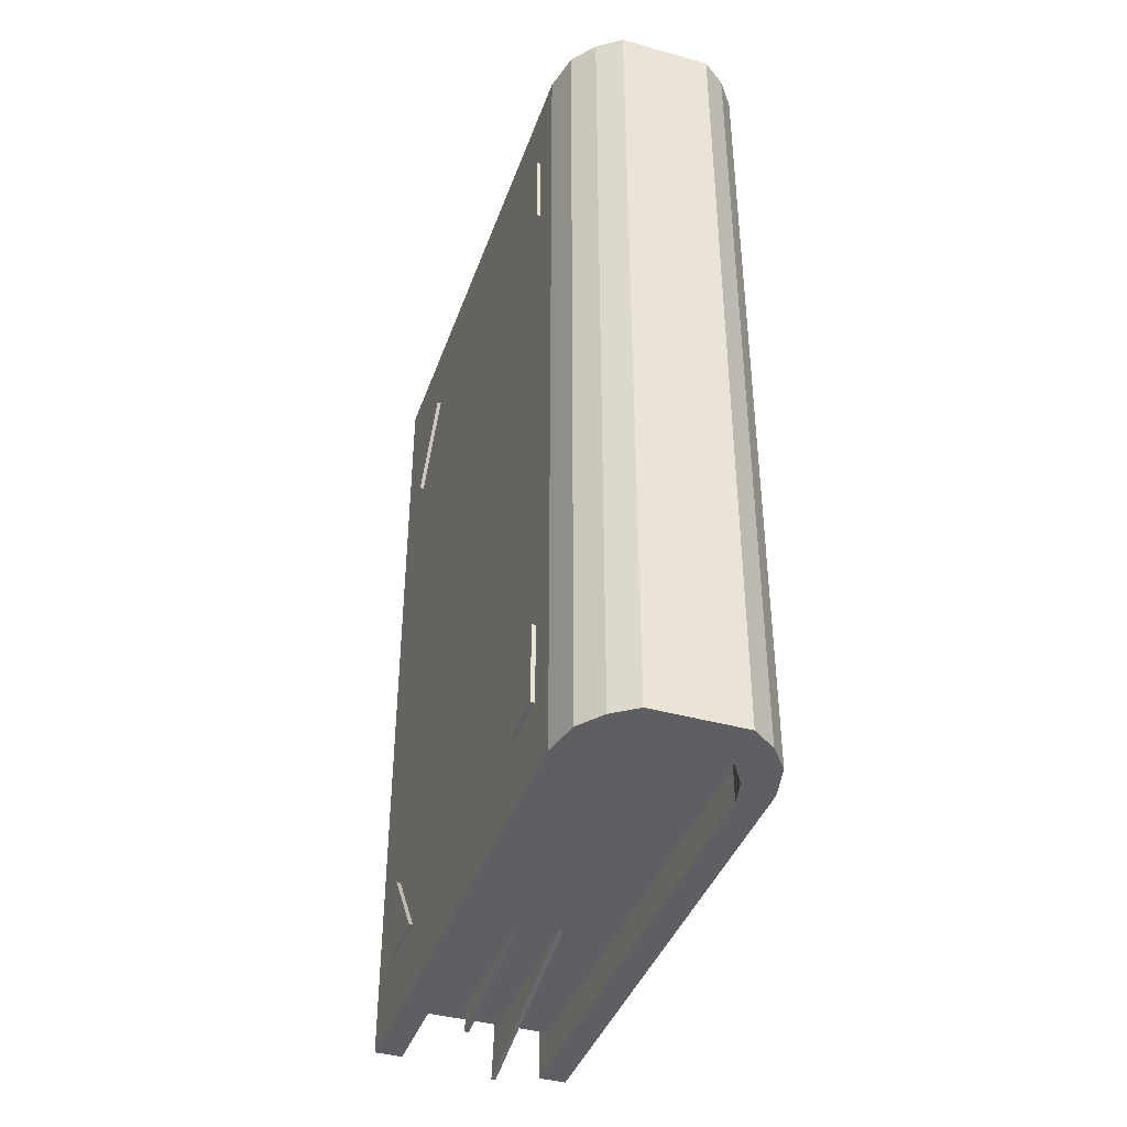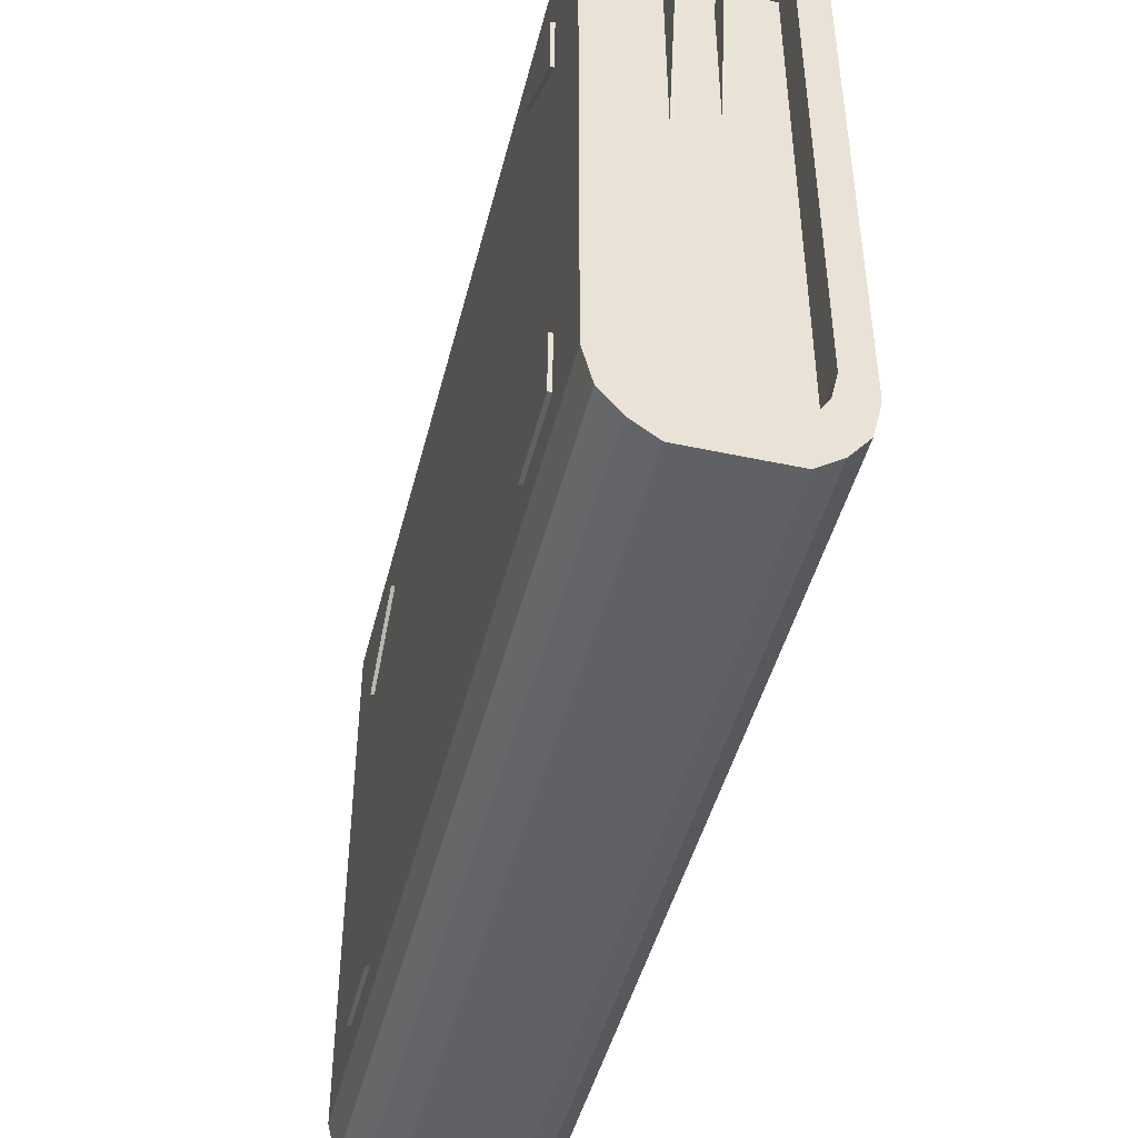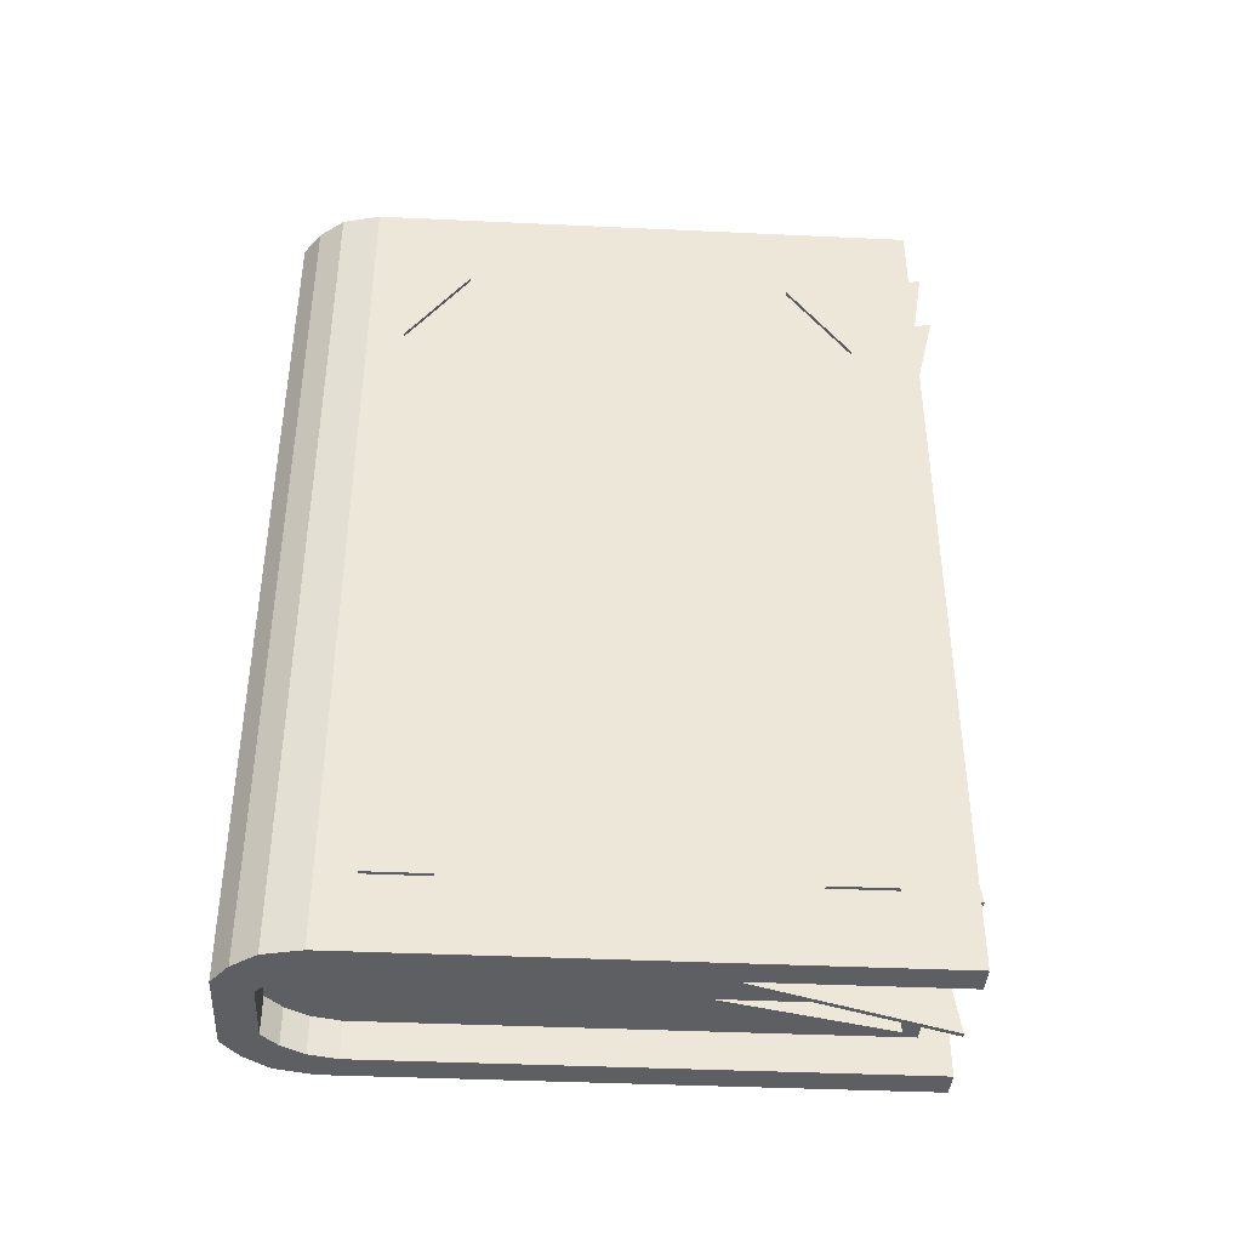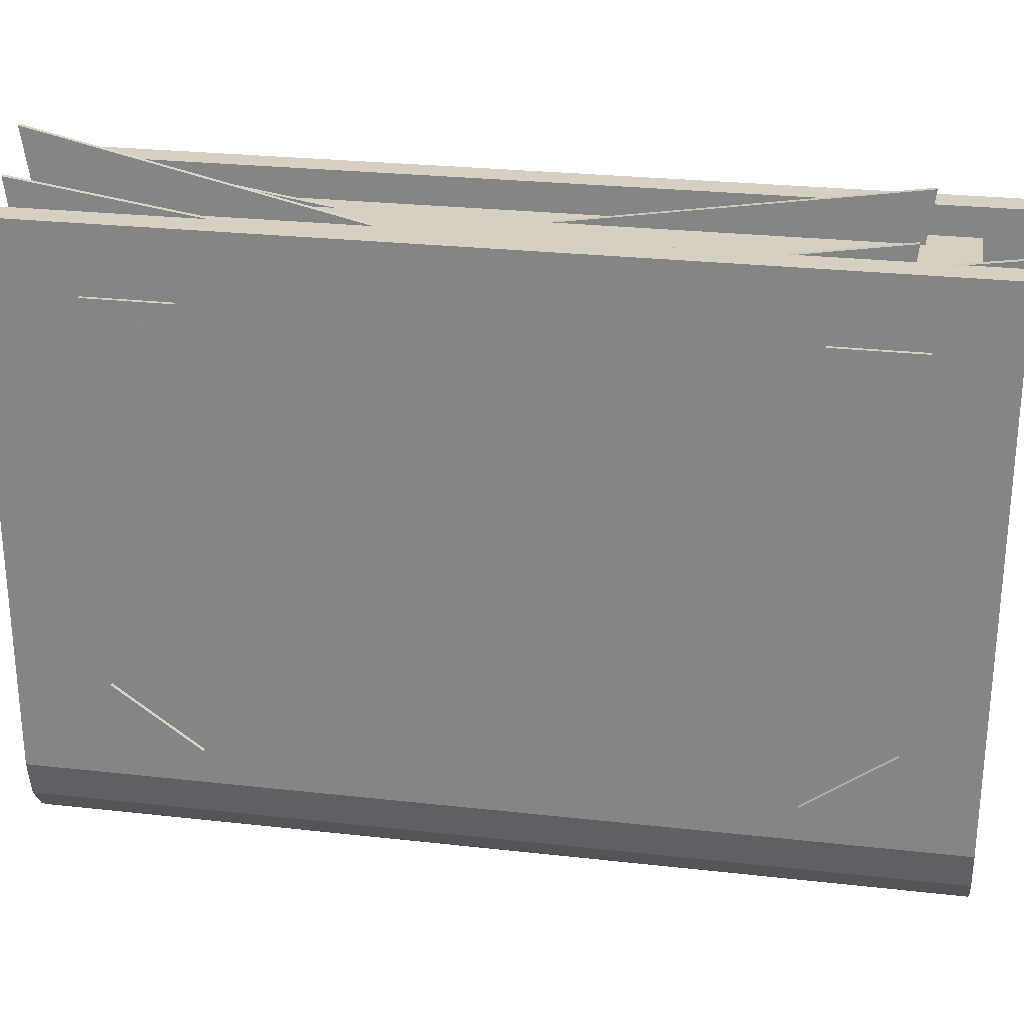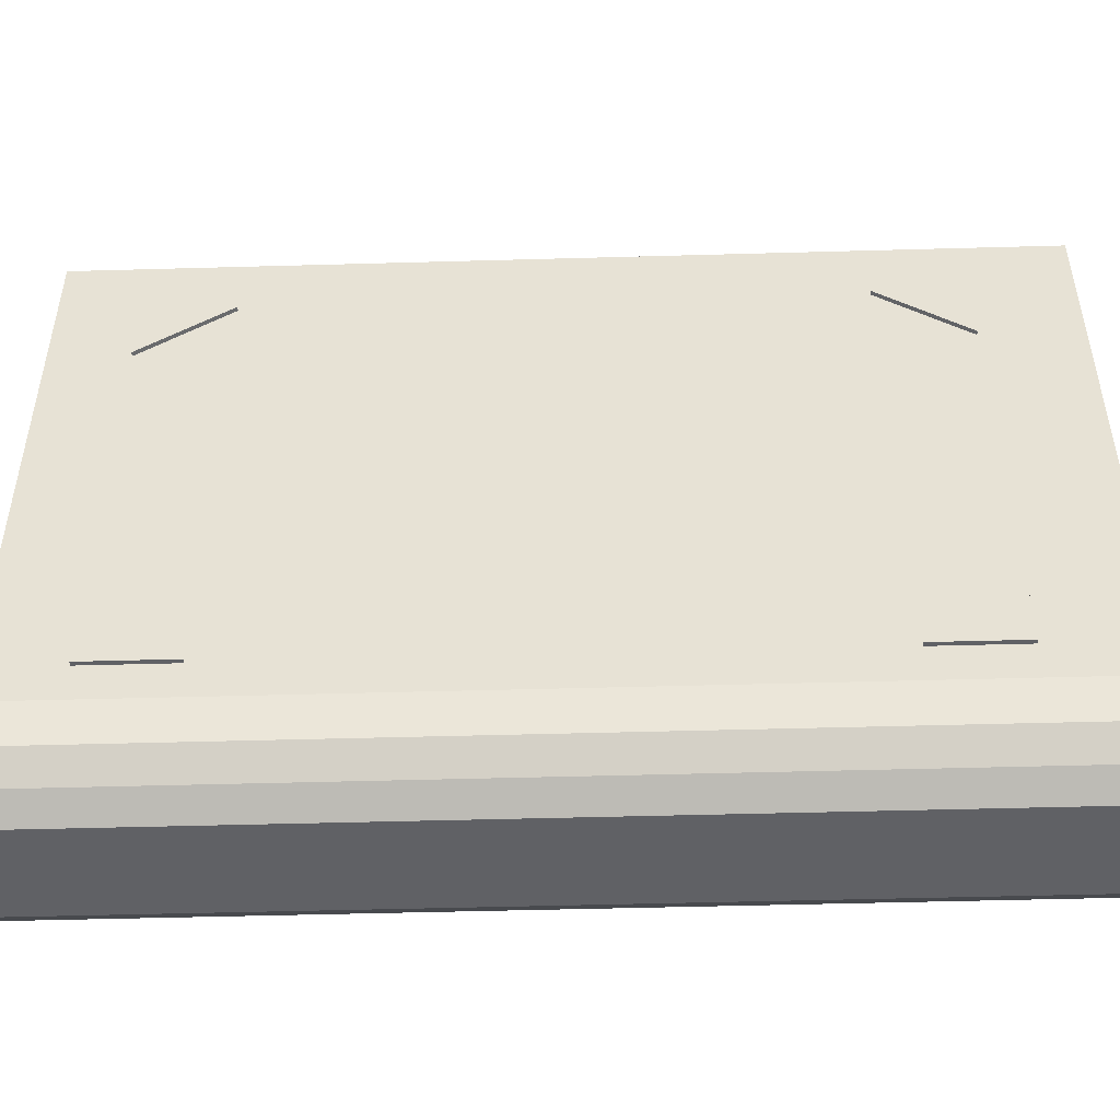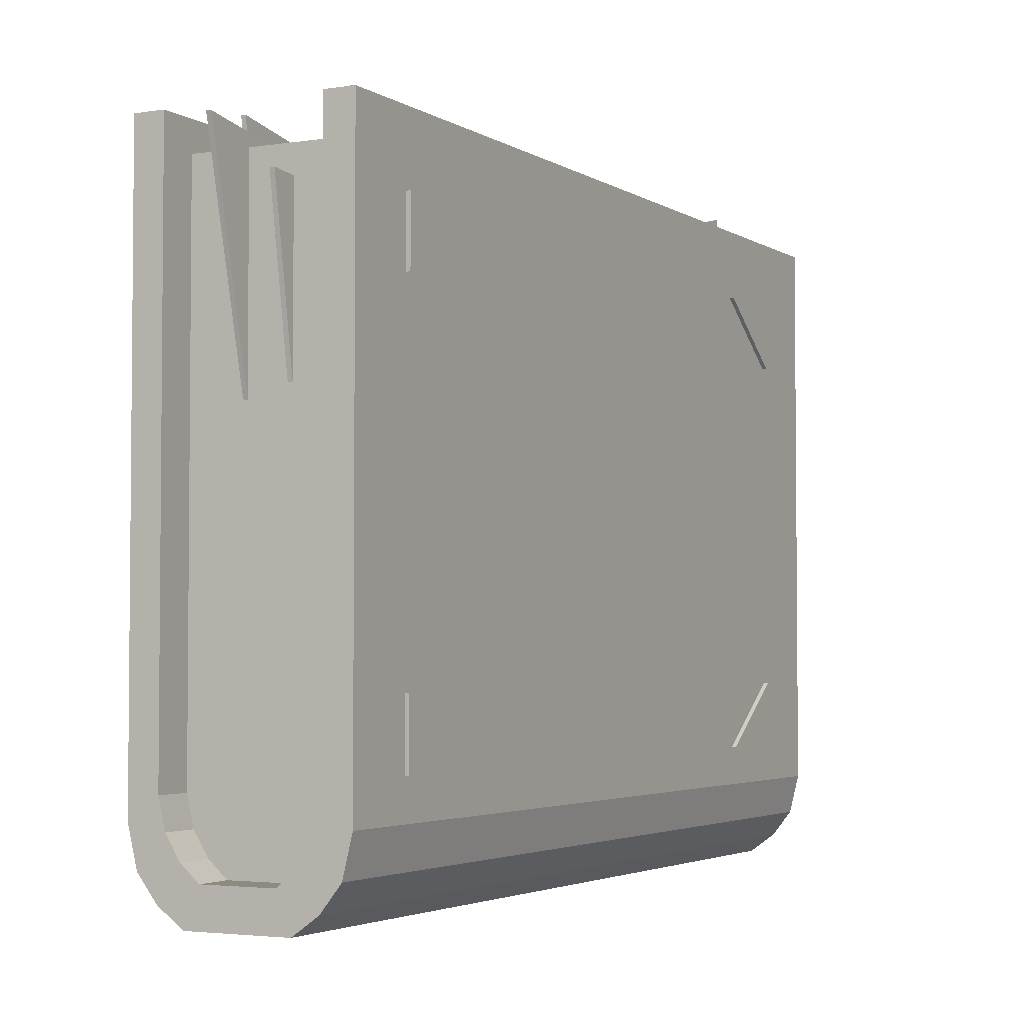
<metadata>
{"format":"obj","ext":"obj","renderer":"f3d","projection":"perspective","resolution":1024,"background":"white","views":[{"elev":-40.6,"azim":161.2,"up":"+Y"},{"elev":-45.9,"azim":-13.9,"up":"+Z"},{"elev":-39.9,"azim":-93.3,"up":"+Y"},{"elev":26.5,"azim":-80.0,"up":"+Z"},{"elev":-48.6,"azim":91.8,"up":"+Z"},{"elev":-3.3,"azim":27.9,"up":"+Z"}]}
</metadata>
<code>
o Book2_Closed_Cube.111
v -0.08973 -0.3949 0.2714
v -0.08973 0.3949 0.2714
v 0.08973 -0.3949 0.2714
v 0.08973 0.3949 0.2714
v -0.08973 -0.3949 -0.2161
v -0.04255 -0.3949 -0.2871
v -0.08163 -0.3949 -0.2495
v -0.06442 -0.3949 -0.2715
v -0.04255 0.3949 -0.2871
v -0.08973 0.3949 -0.2161
v -0.06442 0.3949 -0.2715
v -0.08163 0.3949 -0.2495
v 0.04255 -0.3949 -0.2871
v 0.08973 -0.3949 -0.2161
v 0.06442 -0.3949 -0.2715
v 0.08163 -0.3949 -0.2495
v 0.08973 0.3949 -0.2161
v 0.04255 0.3949 -0.2871
v 0.08163 0.3949 -0.2495
v 0.06442 0.3949 -0.2715
v -0.06445 -0.3949 0.2714
v -0.06445 0.3949 0.2714
v 0.06445 0.3949 0.2714
v 0.06445 -0.3949 0.2714
v -0.04627 0.3949 -0.2417
v -0.03056 0.3949 -0.2556
v -0.03056 -0.3949 -0.2556
v -0.04627 -0.3949 -0.2417
v -0.05862 0.3949 -0.2221
v -0.05862 -0.3949 -0.2221
v -0.06445 0.3949 -0.1974
v -0.06445 -0.3949 -0.1974
v 0.05862 0.3949 -0.2221
v 0.06445 0.3949 -0.1974
v 0.06445 -0.3949 -0.1974
v 0.05862 -0.3949 -0.2221
v 0.04627 0.3949 -0.2417
v 0.04627 -0.3949 -0.2417
v 0.03056 0.3949 -0.2556
v 0.03056 -0.3949 -0.2556
v -0.08973 0.3438 -0.2161
v -0.08163 0.3438 -0.2495
v -0.06442 0.3438 -0.2715
v -0.04255 0.3438 -0.2871
v -0.06445 0.3438 0.2714
v 0.06445 0.3438 0.2714
v 0.08973 0.3438 0.2714
v -0.08973 0.3438 0.2714
v 0.08973 0.3438 -0.2161
v 0.08163 0.3438 -0.2495
v 0.06442 0.3438 -0.2715
v 0.04255 0.3438 -0.2871
v -0.03056 0.3438 -0.2556
v -0.04627 0.3438 -0.2417
v -0.05862 0.3438 -0.2221
v -0.06445 0.3438 -0.1974
v 0.06445 0.3438 -0.1974
v 0.05862 0.3438 -0.2221
v 0.04627 0.3438 -0.2417
v 0.03056 0.3438 -0.2556
v 0.08973 -0.3619 0.2714
v 0.06445 -0.3619 0.2714
v -0.04255 -0.3619 -0.2871
v 0.08973 -0.3619 -0.2161
v -0.03056 -0.3619 -0.2556
v 0.06445 -0.3619 -0.1974
v 0.04255 -0.3619 -0.2871
v -0.08163 -0.3619 -0.2495
v 0.06442 -0.3619 -0.2715
v -0.06445 -0.3619 0.2714
v -0.08973 -0.3619 0.2714
v -0.06442 -0.3619 -0.2715
v -0.08973 -0.3619 -0.2161
v 0.08163 -0.3619 -0.2495
v -0.04627 -0.3619 -0.2417
v -0.05862 -0.3619 -0.2221
v -0.06445 -0.3619 -0.1974
v 0.05862 -0.3619 -0.2221
v 0.04627 -0.3619 -0.2417
v 0.03056 -0.3619 -0.2556
v 0.08973 -0.3949 0.2465
v 0.08973 0.3949 0.2465
v 0.06445 -0.3949 0.2465
v 0.06445 0.3949 0.2465
v 0.08973 0.3438 0.2465
v 0.06445 0.3438 0.2465
v 0.06445 -0.3619 0.2465
v 0.08973 -0.3619 0.2465
v -0.08973 -0.3949 0.2465
v -0.08973 0.3949 0.2465
v -0.06445 -0.3949 0.2465
v -0.06445 0.3949 0.2465
v -0.08973 0.3438 0.2465
v -0.06445 0.3438 0.2465
v -0.06445 -0.3619 0.2465
v -0.08973 -0.3619 0.2465
v -0.04743 0.3811 0.2912
v -0.04743 0.05687 0.2419
v -0.04743 0.3314 -0.08874
v -0.04743 0.06739 -0.1159
v -0.02199 0.3703 0.2721
v -0.02199 0.05687 0.2228
v -0.02199 0.3314 -0.1078
v -0.02199 0.06739 -0.1349
v 0.01375 0.3885 0.3121
v 0.01345 0.05683 0.2353
v 0.01345 0.3314 -0.06786
v 0.01345 0.06735 -0.09499
v 0.04979 0.3711 0.2821
v 0.04979 0.05687 0.2328
v 0.04979 0.3314 -0.09782
v 0.04979 0.06739 -0.125
v 0.04171 -0.3244 0.2912
v 0.04171 -0.000194 0.2419
v 0.04171 -0.2747 -0.08874
v 0.04171 -0.01072 -0.1159
v 0.01627 -0.3856 0.2254
v 0.01627 -0.06922 0.2018
v 0.01627 -0.3159 -0.1959
v 0.01627 -0.05056 -0.1556
v -0.02097 -0.4069 0.2637
v -0.01916 -0.07003 0.2142
v -0.01916 -0.3189 -0.1103
v -0.01916 -0.05359 -0.1159
v -0.0555 -0.3144 0.2821
v -0.0555 -0.000194 0.2328
v -0.0555 -0.2747 -0.09782
v -0.0555 -0.01072 -0.125
v -0.05146 0.3811 0.2912
v -0.05146 0.05687 0.2419
v -0.05146 0.3314 -0.08874
v -0.05146 0.06739 -0.1159
v -0.02602 0.3703 0.2721
v -0.02602 0.05687 0.2228
v -0.02602 0.3314 -0.1078
v -0.02602 0.06739 -0.1349
v 0.009708 0.3885 0.3121
v 0.009408 0.05687 0.2353
v 0.009408 0.3314 -0.06784
v 0.009408 0.06739 -0.09498
v 0.04575 0.3711 0.2821
v 0.04575 0.05687 0.2328
v 0.04575 0.3314 -0.09782
v 0.04575 0.06739 -0.125
v 0.04575 -0.3244 0.2912
v 0.04575 -0.000194 0.2419
v 0.04575 -0.2747 -0.08874
v 0.04575 -0.01072 -0.1159
v 0.02031 -0.3856 0.2254
v 0.02031 -0.06922 0.2018
v 0.02031 -0.3159 -0.1959
v 0.02031 -0.05056 -0.1556
v -0.01694 -0.4071 0.2638
v -0.01512 -0.07025 0.2143
v -0.01512 -0.3192 -0.1103
v -0.01512 -0.05381 -0.1158
v -0.05146 -0.3144 0.2821
v -0.05146 -0.000194 0.2328
v -0.05146 -0.2747 -0.09782
v -0.05146 -0.01072 -0.125
v -0.08973 -0.3442 -0.1984
v -0.08973 0.3262 -0.1984
v -0.08973 0.3262 0.2288
v -0.08973 -0.3442 0.2288
v 0.08973 0.3189 -0.1953
v 0.08973 -0.337 -0.1953
v 0.08973 0.3189 0.2257
v 0.08973 -0.337 0.2257
v -0.09307 0.2365 -0.1838
v -0.09307 0.3123 -0.1838
v -0.09307 0.3123 -0.1284
v -0.09307 -0.2533 -0.1838
v -0.09307 -0.3292 -0.1838
v -0.09307 -0.3292 -0.1284
v -0.09307 0.2365 0.2124
v -0.09307 0.3123 0.2124
v -0.09307 0.3123 0.1569
v -0.09307 -0.2533 0.2124
v -0.09307 -0.3292 0.2124
v -0.09307 -0.3292 0.1569
v 0.09337 0.2365 -0.1838
v 0.09337 0.3123 -0.1838
v 0.09337 0.3123 -0.1284
v 0.09337 -0.2533 -0.1838
v 0.09337 -0.3292 -0.1838
v 0.09337 -0.3292 -0.1284
v 0.09337 0.2365 0.2124
v 0.09337 0.3123 0.2124
v 0.09337 0.3123 0.1569
v 0.09337 -0.2533 0.2124
v 0.09337 -0.3292 0.2124
v 0.09337 -0.3292 0.1569
f 9 52 44
f 46 84 86
f 56 92 94
f 90 41 93
f 82 47 85
f 6 72 63
f 8 68 72
f 7 73 68
f 14 74 64
f 16 69 74
f 15 67 69
f 60 26 53
f 75 27 65
f 76 28 75
f 77 30 76
f 78 35 66
f 79 36 78
f 80 38 79
f 37 19 20
f 10 29 12
f 81 35 14
f 11 26 9
f 16 38 15
f 30 5 7
f 90 31 10
f 26 18 9
f 27 8 6
f 39 20 18
f 33 17 19
f 82 23 4
f 15 40 13
f 45 2 48
f 12 25 11
f 62 3 61
f 14 36 16
f 28 7 8
f 89 21 1
f 40 6 13
f 33 57 34
f 23 47 4
f 70 48 71
f 39 59 37
f 31 55 29
f 37 58 33
f 29 54 25
f 25 53 26
f 51 18 20
f 50 20 19
f 49 19 17
f 42 10 12
f 43 12 11
f 44 11 9
f 85 61 88
f 62 86 87
f 44 67 63
f 63 13 6
f 24 87 83
f 32 95 91
f 96 5 89
f 88 3 81
f 40 65 27
f 21 71 1
f 46 61 47
f 69 52 51
f 74 51 50
f 64 50 49
f 68 41 42
f 72 42 43
f 63 43 44
f 64 81 14
f 83 66 35
f 34 82 17
f 24 81 3
f 17 85 49
f 86 34 57
f 71 89 1
f 91 70 21
f 95 45 70
f 48 96 71
f 32 89 5
f 22 90 2
f 2 93 48
f 94 22 45
f 163 161 164
f 165 168 166
f 9 18 52
f 46 23 84
f 56 31 92
f 90 10 41
f 82 4 47
f 6 8 72
f 8 7 68
f 7 5 73
f 14 16 74
f 16 15 69
f 15 13 67
f 60 39 26
f 75 28 27
f 76 30 28
f 77 32 30
f 78 36 35
f 79 38 36
f 80 40 38
f 37 33 19
f 10 31 29
f 81 83 35
f 11 25 26
f 16 36 38
f 30 32 5
f 90 92 31
f 26 39 18
f 27 28 8
f 39 37 20
f 33 34 17
f 82 84 23
f 15 38 40
f 45 22 2
f 12 29 25
f 62 24 3
f 14 35 36
f 28 30 7
f 89 91 21
f 40 27 6
f 33 58 57
f 23 46 47
f 70 45 48
f 39 60 59
f 31 56 55
f 37 59 58
f 29 55 54
f 25 54 53
f 51 52 18
f 50 51 20
f 49 50 19
f 42 41 10
f 43 42 12
f 44 43 11
f 85 47 61
f 62 46 86
f 44 52 67
f 63 67 13
f 24 62 87
f 32 77 95
f 96 73 5
f 88 61 3
f 40 80 65
f 21 70 71
f 46 62 61
f 69 67 52
f 74 69 51
f 64 74 50
f 68 73 41
f 72 68 42
f 63 72 43
f 64 88 81
f 83 87 66
f 34 84 82
f 24 83 81
f 17 82 85
f 86 84 34
f 71 96 89
f 91 95 70
f 95 94 45
f 48 93 96
f 32 91 89
f 22 92 90
f 2 90 93
f 94 92 22
f 163 162 161
f 165 167 168
f 87 94 95
f 66 87 77
f 59 60 54
f 98 99 97
f 102 103 101
f 106 107 105
f 110 111 109
f 114 115 113
f 118 119 117
f 122 123 121
f 126 127 125
f 131 130 129
f 135 134 133
f 139 138 137
f 143 142 141
f 147 146 145
f 151 150 149
f 155 154 153
f 159 158 157
f 99 129 97
f 97 130 98
f 100 130 132
f 100 131 99
f 103 133 101
f 101 134 102
f 102 136 104
f 104 135 103
f 105 139 137
f 105 138 106
f 106 140 108
f 107 140 139
f 111 141 109
f 109 142 110
f 110 144 112
f 111 144 143
f 115 145 113
f 113 146 114
f 114 148 116
f 116 147 115
f 119 149 117
f 117 150 118
f 118 152 120
f 120 151 119
f 121 155 153
f 121 154 122
f 122 156 124
f 123 156 155
f 127 157 125
f 125 158 126
f 126 160 128
f 128 159 127
f 87 86 94
f 87 95 77
f 77 76 78
f 76 75 78
f 75 65 80
f 80 79 75
f 79 78 75
f 78 66 77
f 60 53 54
f 54 55 58
f 55 56 58
f 56 94 86
f 86 57 56
f 57 58 56
f 58 59 54
f 98 100 99
f 102 104 103
f 106 108 107
f 110 112 111
f 114 116 115
f 118 120 119
f 122 124 123
f 126 128 127
f 131 132 130
f 135 136 134
f 139 140 138
f 143 144 142
f 147 148 146
f 151 152 150
f 155 156 154
f 159 160 158
f 99 131 129
f 97 129 130
f 100 98 130
f 100 132 131
f 103 135 133
f 101 133 134
f 102 134 136
f 104 136 135
f 105 107 139
f 105 137 138
f 106 138 140
f 107 108 140
f 111 143 141
f 109 141 142
f 110 142 144
f 111 112 144
f 115 147 145
f 113 145 146
f 114 146 148
f 116 148 147
f 119 151 149
f 117 149 150
f 118 150 152
f 120 152 151
f 121 123 155
f 121 153 154
f 122 154 156
f 123 124 156
f 127 159 157
f 125 157 158
f 126 158 160
f 128 160 159
f 96 161 73
f 64 168 88
f 93 164 96
f 73 162 41
f 41 163 93
f 49 166 64
f 85 165 49
f 88 167 85
f 170 169 171
f 173 174 172
f 176 177 175
f 179 178 180
f 182 183 181
f 185 184 186
f 188 187 189
f 191 192 190
f 192 179 180
f 182 169 170
f 188 177 176
f 185 174 173
f 190 180 178
f 183 170 171
f 189 175 177
f 186 172 174
f 181 171 169
f 191 178 179
f 187 176 175
f 184 173 172
f 96 164 161
f 64 166 168
f 93 163 164
f 73 161 162
f 41 162 163
f 49 165 166
f 85 167 165
f 88 168 167
f 192 191 179
f 182 181 169
f 188 189 177
f 185 186 174
f 190 192 180
f 183 182 170
f 189 187 175
f 186 184 172
f 181 183 171
f 191 190 178
f 187 188 176
f 184 185 173

</code>
